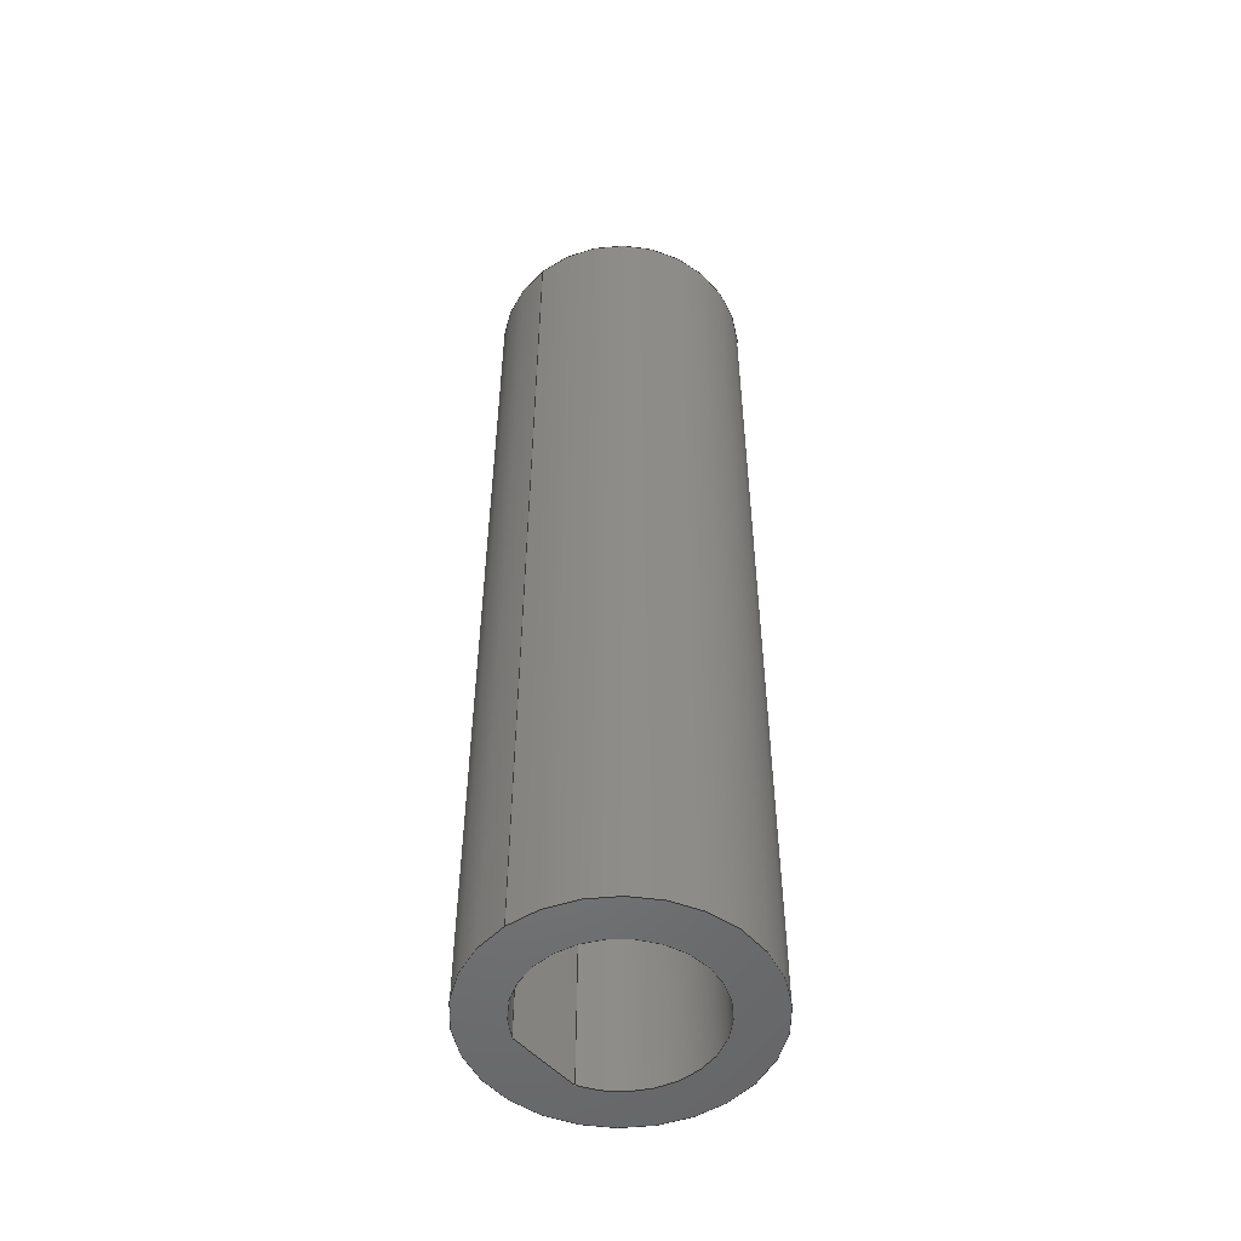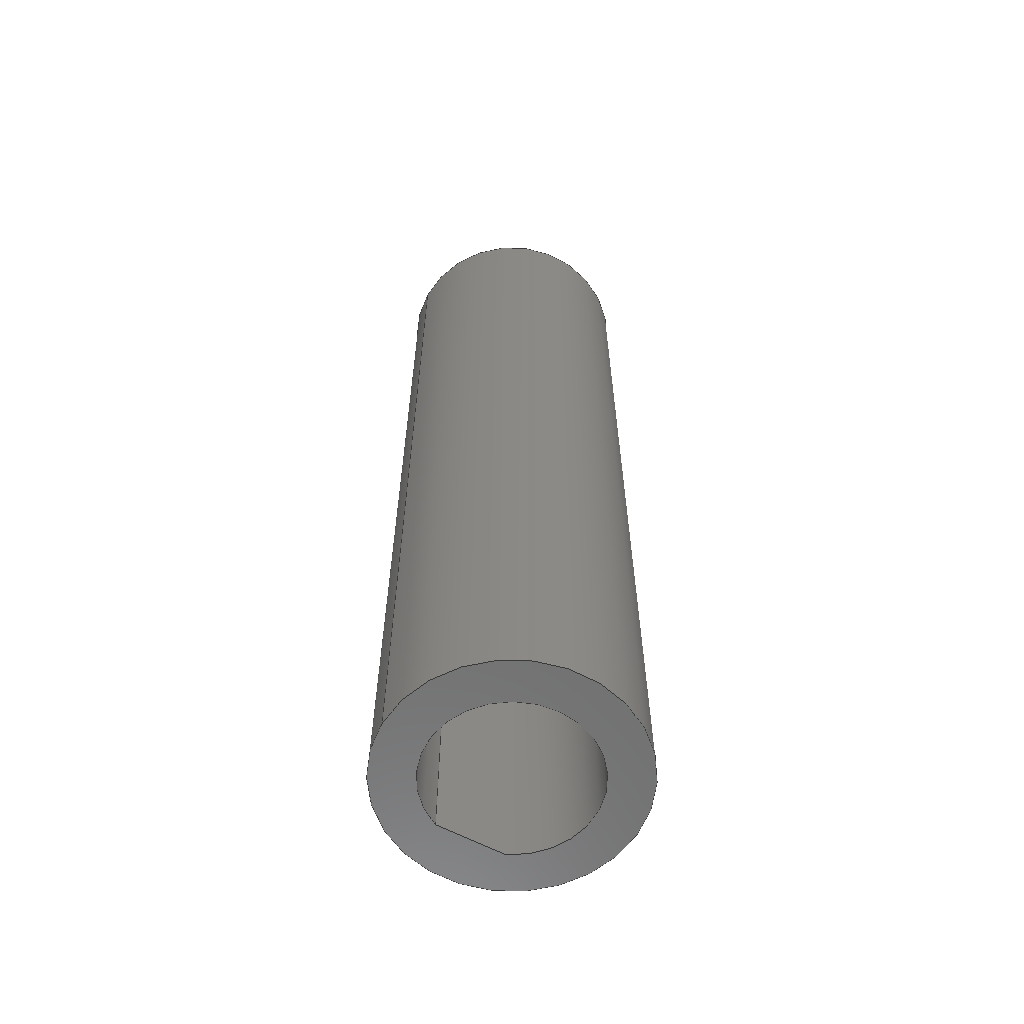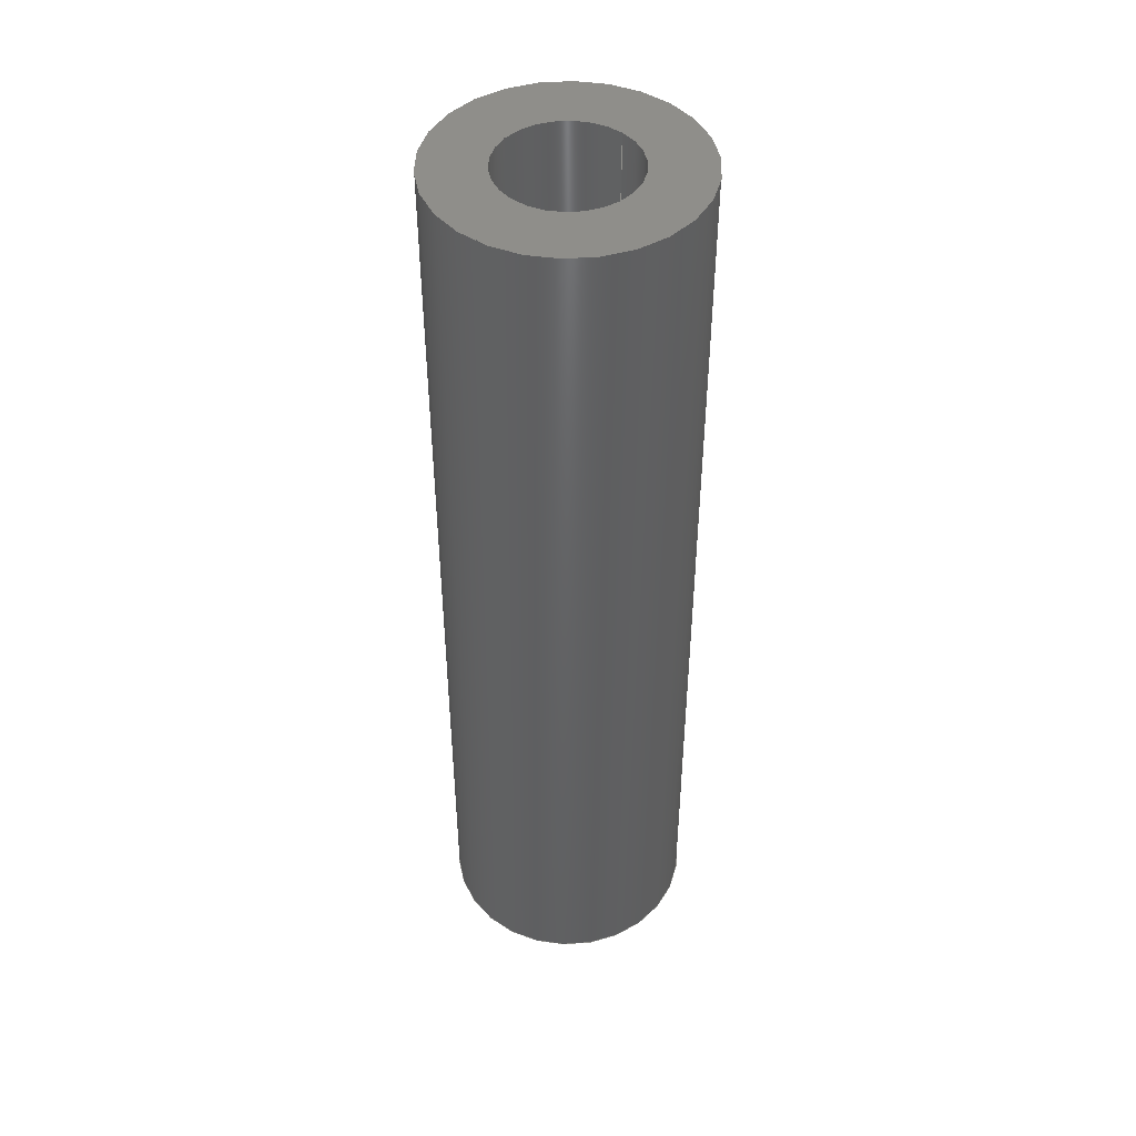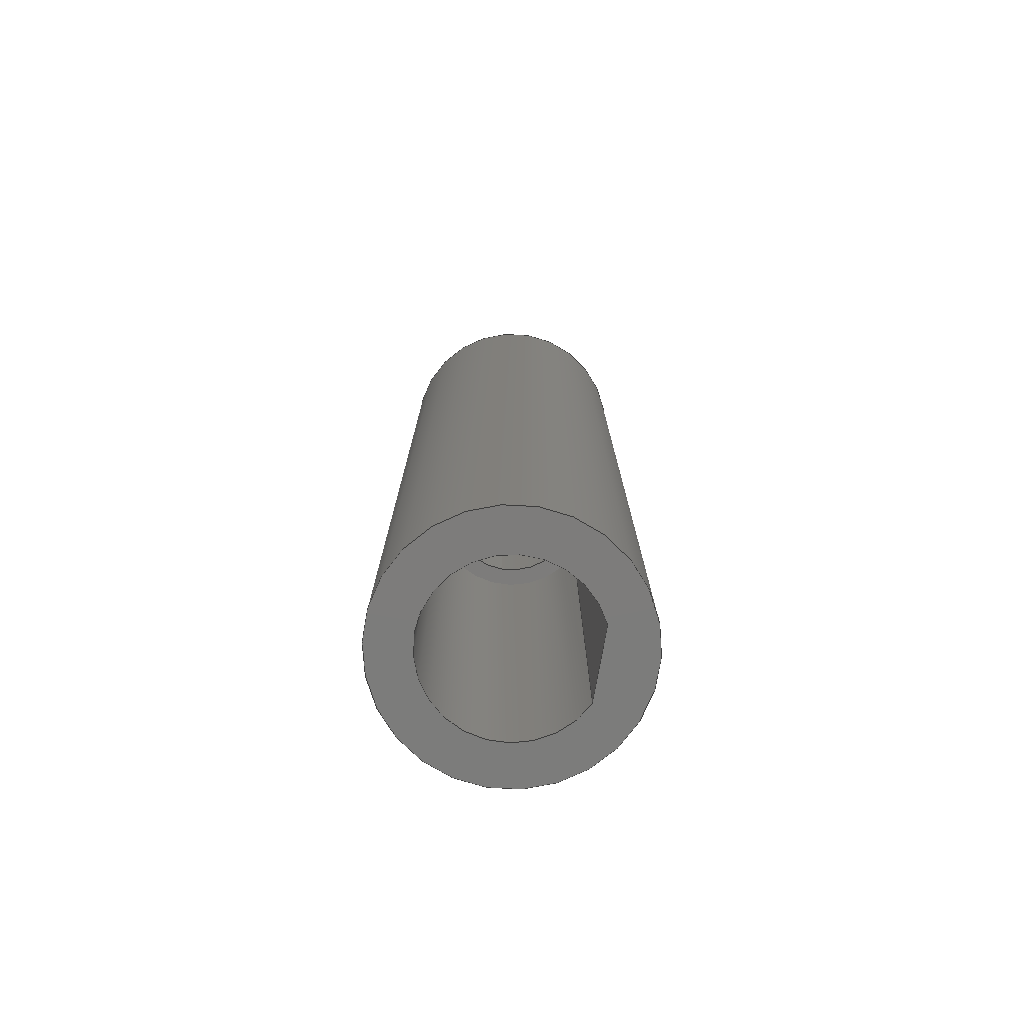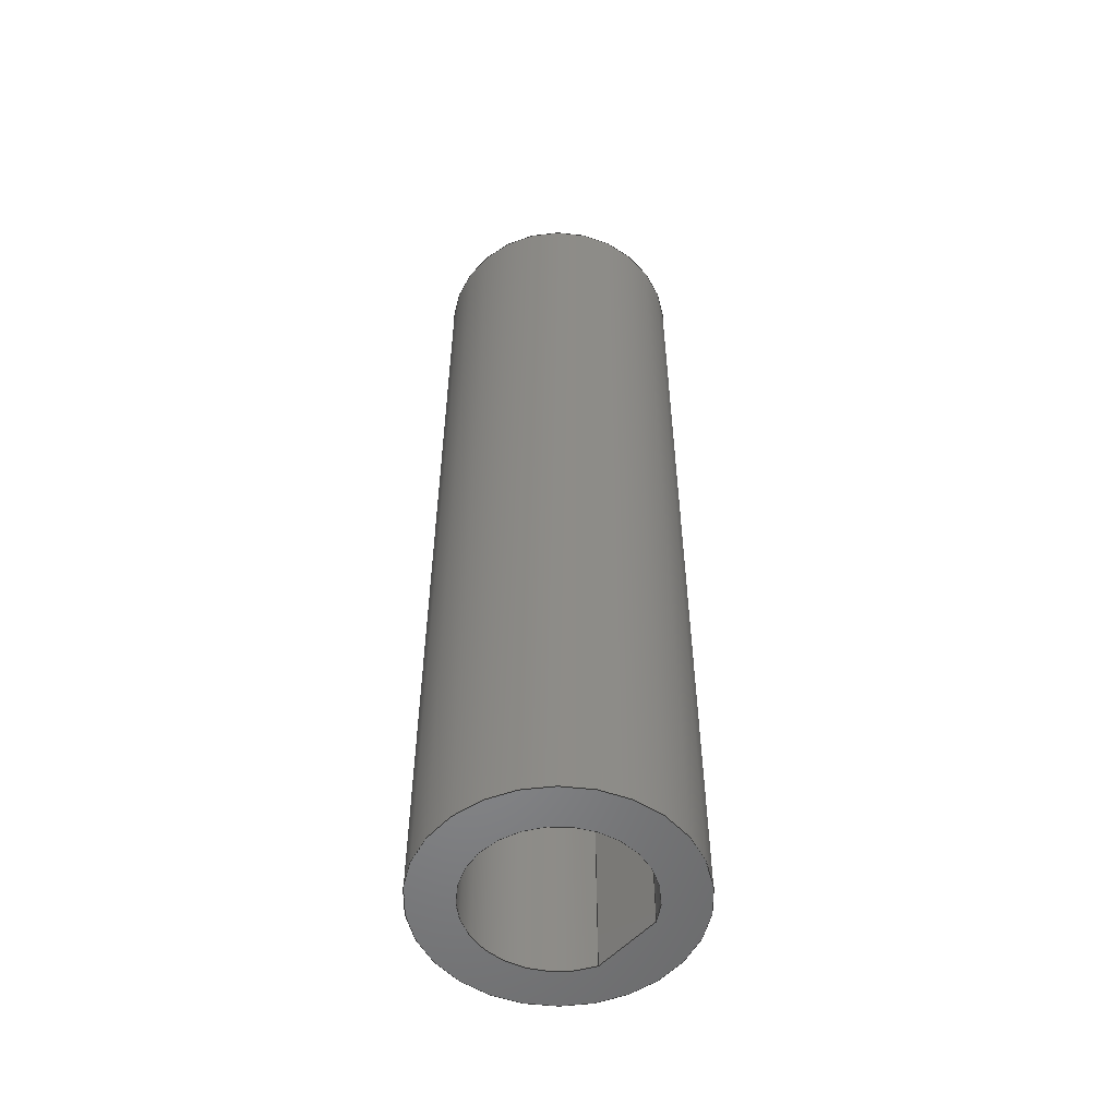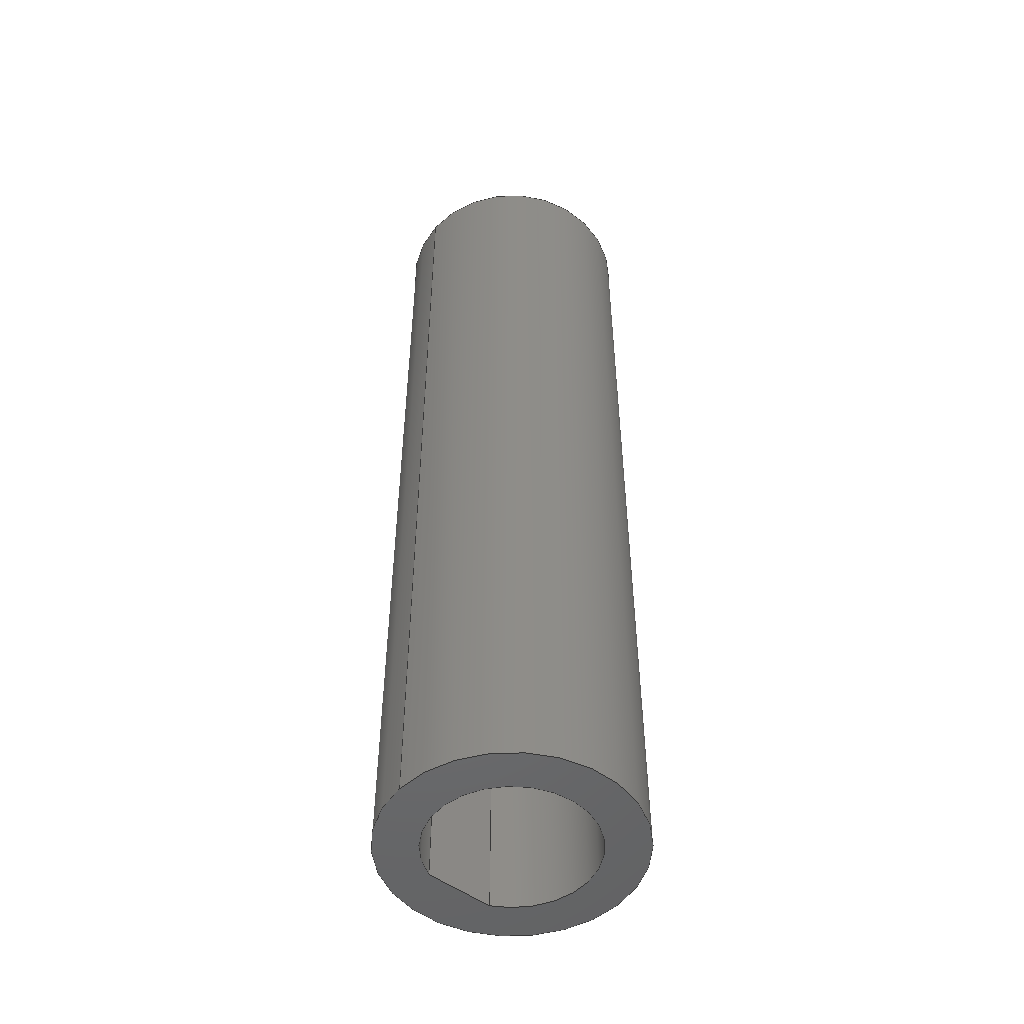
<metadata>
{"format":"step","ext":"stp","renderer":"f3d","projection":"perspective","resolution":1024,"background":"white","views":[{"elev":-51.9,"azim":-49.6,"up":"+Z"},{"elev":-60.5,"azim":-28.9,"up":"+Z"},{"elev":45.7,"azim":133.7,"up":"+Z"},{"elev":-75.8,"azim":80.1,"up":"+Z"},{"elev":-54.0,"azim":48.7,"up":"+Z"},{"elev":-50.4,"azim":-39.6,"up":"+Z"}]}
</metadata>
<code>
ISO-10303-21;
DATA;
#1=MECHANICAL_DESIGN_GEOMETRIC_PRESENTATION_REPRESENTATION('',(#4),#194);
#2=SHAPE_REPRESENTATION_RELATIONSHIP('SRR','None',#201,#3);
#3=ADVANCED_BREP_SHAPE_REPRESENTATION('',(#5),#193);
#4=STYLED_ITEM('',(#211),#5);
#5=MANIFOLD_SOLID_BREP('Connexion_Moteur',#102);
#6=CYLINDRICAL_SURFACE('',#119,2.1);
#7=CYLINDRICAL_SURFACE('',#124,2.65);
#8=CYLINDRICAL_SURFACE('',#126,4);
#9=FACE_BOUND('',#20,.T.);
#10=FACE_BOUND('',#23,.T.);
#11=FACE_BOUND('',#28,.T.);
#12=FACE_OUTER_BOUND('',#19,.T.);
#13=FACE_OUTER_BOUND('',#21,.T.);
#14=FACE_OUTER_BOUND('',#22,.T.);
#15=FACE_OUTER_BOUND('',#24,.T.);
#16=FACE_OUTER_BOUND('',#25,.T.);
#17=FACE_OUTER_BOUND('',#26,.T.);
#18=FACE_OUTER_BOUND('',#27,.T.);
#19=EDGE_LOOP('',(#67,#68));
#20=EDGE_LOOP('',(#69));
#21=EDGE_LOOP('',(#70,#71,#72,#73));
#22=EDGE_LOOP('',(#74));
#23=EDGE_LOOP('',(#75));
#24=EDGE_LOOP('',(#76,#77,#78,#79));
#25=EDGE_LOOP('',(#80,#81,#82,#83));
#26=EDGE_LOOP('',(#84,#85,#86,#87));
#27=EDGE_LOOP('',(#88));
#28=EDGE_LOOP('',(#89,#90));
#29=CIRCLE('',#117,2.65);
#30=CIRCLE('',#118,2.1);
#31=CIRCLE('',#120,2.1);
#32=CIRCLE('',#122,4);
#33=CIRCLE('',#125,2.65);
#34=CIRCLE('',#127,4);
#35=LINE('',#167,#41);
#36=LINE('',#174,#42);
#37=LINE('',#180,#43);
#38=LINE('',#182,#44);
#39=LINE('',#183,#45);
#40=LINE('',#189,#46);
#41=VECTOR('',#133,10);
#42=VECTOR('',#142,2.1);
#43=VECTOR('',#149,10);
#44=VECTOR('',#150,10);
#45=VECTOR('',#151,10);
#46=VECTOR('',#160,4);
#47=VERTEX_POINT('',#165);
#48=VERTEX_POINT('',#166);
#49=VERTEX_POINT('',#169);
#50=VERTEX_POINT('',#172);
#51=VERTEX_POINT('',#176);
#52=VERTEX_POINT('',#179);
#53=VERTEX_POINT('',#181);
#54=VERTEX_POINT('',#187);
#55=EDGE_CURVE('',#47,#48,#35,.T.);
#56=EDGE_CURVE('',#48,#47,#29,.T.);
#57=EDGE_CURVE('',#49,#49,#30,.T.);
#58=EDGE_CURVE('',#50,#50,#31,.T.);
#59=EDGE_CURVE('',#50,#49,#36,.T.);
#60=EDGE_CURVE('',#51,#51,#32,.T.);
#61=EDGE_CURVE('',#47,#52,#37,.T.);
#62=EDGE_CURVE('',#53,#52,#38,.T.);
#63=EDGE_CURVE('',#48,#53,#39,.T.);
#64=EDGE_CURVE('',#52,#53,#33,.T.);
#65=EDGE_CURVE('',#54,#54,#34,.T.);
#66=EDGE_CURVE('',#54,#51,#40,.T.);
#67=ORIENTED_EDGE('',*,*,#55,.T.);
#68=ORIENTED_EDGE('',*,*,#56,.T.);
#69=ORIENTED_EDGE('',*,*,#57,.F.);
#70=ORIENTED_EDGE('',*,*,#58,.F.);
#71=ORIENTED_EDGE('',*,*,#59,.T.);
#72=ORIENTED_EDGE('',*,*,#57,.T.);
#73=ORIENTED_EDGE('',*,*,#59,.F.);
#74=ORIENTED_EDGE('',*,*,#60,.T.);
#75=ORIENTED_EDGE('',*,*,#58,.T.);
#76=ORIENTED_EDGE('',*,*,#55,.F.);
#77=ORIENTED_EDGE('',*,*,#61,.T.);
#78=ORIENTED_EDGE('',*,*,#62,.F.);
#79=ORIENTED_EDGE('',*,*,#63,.F.);
#80=ORIENTED_EDGE('',*,*,#56,.F.);
#81=ORIENTED_EDGE('',*,*,#63,.T.);
#82=ORIENTED_EDGE('',*,*,#64,.F.);
#83=ORIENTED_EDGE('',*,*,#61,.F.);
#84=ORIENTED_EDGE('',*,*,#65,.F.);
#85=ORIENTED_EDGE('',*,*,#66,.T.);
#86=ORIENTED_EDGE('',*,*,#60,.F.);
#87=ORIENTED_EDGE('',*,*,#66,.F.);
#88=ORIENTED_EDGE('',*,*,#65,.T.);
#89=ORIENTED_EDGE('',*,*,#64,.T.);
#90=ORIENTED_EDGE('',*,*,#62,.T.);
#91=PLANE('',#116);
#92=PLANE('',#121);
#93=PLANE('',#123);
#94=PLANE('',#128);
#95=ADVANCED_FACE('',(#12,#9),#91,.F.);
#96=ADVANCED_FACE('',(#13),#6,.F.);
#97=ADVANCED_FACE('',(#14,#10),#92,.T.);
#98=ADVANCED_FACE('',(#15),#93,.T.);
#99=ADVANCED_FACE('',(#16),#7,.F.);
#100=ADVANCED_FACE('',(#17),#8,.T.);
#101=ADVANCED_FACE('',(#18,#11),#94,.F.);
#102=CLOSED_SHELL('',(#95,#96,#97,#98,#99,#100,#101));
#103=DERIVED_UNIT_ELEMENT(#105,1);
#104=DERIVED_UNIT_ELEMENT(#196,3);
#105=(
MASS_UNIT()
NAMED_UNIT(*)
SI_UNIT(.KILO.,.GRAM.)
);
#106=DERIVED_UNIT((#103,#104));
#107=MEASURE_REPRESENTATION_ITEM('density measure',
POSITIVE_RATIO_MEASURE(7850),#106);
#108=PROPERTY_DEFINITION_REPRESENTATION(#113,#110);
#109=PROPERTY_DEFINITION_REPRESENTATION(#114,#111);
#110=REPRESENTATION('material name',(#112),#193);
#111=REPRESENTATION('density',(#107),#193);
#112=DESCRIPTIVE_REPRESENTATION_ITEM('Steel','Steel');
#113=PROPERTY_DEFINITION('material property','material name',#203);
#114=PROPERTY_DEFINITION('material property','density of part',#203);
#115=AXIS2_PLACEMENT_3D('placement',#163,#129,#130);
#116=AXIS2_PLACEMENT_3D('',#164,#131,#132);
#117=AXIS2_PLACEMENT_3D('',#168,#134,#135);
#118=AXIS2_PLACEMENT_3D('',#170,#136,#137);
#119=AXIS2_PLACEMENT_3D('',#171,#138,#139);
#120=AXIS2_PLACEMENT_3D('',#173,#140,#141);
#121=AXIS2_PLACEMENT_3D('',#175,#143,#144);
#122=AXIS2_PLACEMENT_3D('',#177,#145,#146);
#123=AXIS2_PLACEMENT_3D('',#178,#147,#148);
#124=AXIS2_PLACEMENT_3D('',#184,#152,#153);
#125=AXIS2_PLACEMENT_3D('',#185,#154,#155);
#126=AXIS2_PLACEMENT_3D('',#186,#156,#157);
#127=AXIS2_PLACEMENT_3D('',#188,#158,#159);
#128=AXIS2_PLACEMENT_3D('',#190,#161,#162);
#129=DIRECTION('axis',(0,0,1));
#130=DIRECTION('refdir',(1,0,0));
#131=DIRECTION('center_axis',(0,0,1));
#132=DIRECTION('ref_axis',(1,0,0));
#133=DIRECTION('',(1,0,0));
#134=DIRECTION('center_axis',(0,0,-1));
#135=DIRECTION('ref_axis',(1,0,0));
#136=DIRECTION('center_axis',(0,0,-1));
#137=DIRECTION('ref_axis',(1,0,0));
#138=DIRECTION('center_axis',(0,0,1));
#139=DIRECTION('ref_axis',(1,0,0));
#140=DIRECTION('center_axis',(0,0,-1));
#141=DIRECTION('ref_axis',(1,0,0));
#142=DIRECTION('',(0,0,-1));
#143=DIRECTION('center_axis',(0,0,1));
#144=DIRECTION('ref_axis',(1,0,0));
#145=DIRECTION('center_axis',(0,0,1));
#146=DIRECTION('ref_axis',(1,0,0));
#147=DIRECTION('center_axis',(0,-1,0));
#148=DIRECTION('ref_axis',(-1,0,0));
#149=DIRECTION('',(0,0,-1));
#150=DIRECTION('',(-1,0,0));
#151=DIRECTION('',(0,0,-1));
#152=DIRECTION('center_axis',(0,0,-1));
#153=DIRECTION('ref_axis',(6.123e-17,-1,0));
#154=DIRECTION('center_axis',(0,0,1));
#155=DIRECTION('ref_axis',(1,0,0));
#156=DIRECTION('center_axis',(0,0,-1));
#157=DIRECTION('ref_axis',(1,0,0));
#158=DIRECTION('center_axis',(0,0,-1));
#159=DIRECTION('ref_axis',(1,0,0));
#160=DIRECTION('',(0,0,1));
#161=DIRECTION('center_axis',(0,0,1));
#162=DIRECTION('ref_axis',(1,0,0));
#163=CARTESIAN_POINT('',(0,0,0));
#164=CARTESIAN_POINT('Origin',(0,0,0));
#165=CARTESIAN_POINT('',(-1.124,2.4,0));
#166=CARTESIAN_POINT('',(1.124,2.4,0));
#167=CARTESIAN_POINT('',(-1.124,2.4,0));
#168=CARTESIAN_POINT('Origin',(0,0,0));
#169=CARTESIAN_POINT('',(-2.1,-2.572e-16,0));
#170=CARTESIAN_POINT('Origin',(0,0,0));
#171=CARTESIAN_POINT('Origin',(0,0,0));
#172=CARTESIAN_POINT('',(-2.1,-2.572e-16,15));
#173=CARTESIAN_POINT('Origin',(0,0,15));
#174=CARTESIAN_POINT('',(-2.1,-2.572e-16,0));
#175=CARTESIAN_POINT('Origin',(0,0,15));
#176=CARTESIAN_POINT('',(-4,-4.899e-16,15));
#177=CARTESIAN_POINT('Origin',(0,0,15));
#178=CARTESIAN_POINT('Origin',(1.124,2.4,0));
#179=CARTESIAN_POINT('',(-1.124,2.4,-15));
#180=CARTESIAN_POINT('',(-1.124,2.4,0));
#181=CARTESIAN_POINT('',(1.124,2.4,-15));
#182=CARTESIAN_POINT('',(-1.124,2.4,-15));
#183=CARTESIAN_POINT('',(1.124,2.4,0));
#184=CARTESIAN_POINT('Origin',(0,0,0));
#185=CARTESIAN_POINT('Origin',(0,0,-15));
#186=CARTESIAN_POINT('Origin',(0,0,0));
#187=CARTESIAN_POINT('',(-4,-5.551e-16,-15));
#188=CARTESIAN_POINT('Origin',(0,0,-15));
#189=CARTESIAN_POINT('',(-4,4.899e-16,0));
#190=CARTESIAN_POINT('Origin',(0,0,-15));
#191=UNCERTAINTY_MEASURE_WITH_UNIT(LENGTH_MEASURE(0.01),#195,
'DISTANCE_ACCURACY_VALUE',
'Maximum model space distance between geometric entities at asserted c
onnectivities');
#192=UNCERTAINTY_MEASURE_WITH_UNIT(LENGTH_MEASURE(0.01),#195,
'DISTANCE_ACCURACY_VALUE',
'Maximum model space distance between geometric entities at asserted c
onnectivities');
#193=(
GEOMETRIC_REPRESENTATION_CONTEXT(3)
GLOBAL_UNCERTAINTY_ASSIGNED_CONTEXT((#191))
GLOBAL_UNIT_ASSIGNED_CONTEXT((#195,#197,#198))
REPRESENTATION_CONTEXT('','3D')
);
#194=(
GEOMETRIC_REPRESENTATION_CONTEXT(3)
GLOBAL_UNCERTAINTY_ASSIGNED_CONTEXT((#192))
GLOBAL_UNIT_ASSIGNED_CONTEXT((#195,#197,#198))
REPRESENTATION_CONTEXT('','3D')
);
#195=(
LENGTH_UNIT()
NAMED_UNIT(*)
SI_UNIT(.MILLI.,.METRE.)
);
#196=(
LENGTH_UNIT()
NAMED_UNIT(*)
SI_UNIT($,.METRE.)
);
#197=(
NAMED_UNIT(*)
PLANE_ANGLE_UNIT()
SI_UNIT($,.RADIAN.)
);
#198=(
NAMED_UNIT(*)
SI_UNIT($,.STERADIAN.)
SOLID_ANGLE_UNIT()
);
#199=SHAPE_DEFINITION_REPRESENTATION(#200,#201);
#200=PRODUCT_DEFINITION_SHAPE('',$,#203);
#201=SHAPE_REPRESENTATION('',(#115),#193);
#202=PRODUCT_DEFINITION_CONTEXT('part definition',#207,'design');
#203=PRODUCT_DEFINITION('Connexion_Moteur','Connexion_Moteur',#204,#202);
#204=PRODUCT_DEFINITION_FORMATION('',$,#209);
#205=PRODUCT_RELATED_PRODUCT_CATEGORY('Connexion_Moteur',
'Connexion_Moteur',(#209));
#206=APPLICATION_PROTOCOL_DEFINITION('international standard',
'automotive_design',2009,#207);
#207=APPLICATION_CONTEXT(
'Core Data for Automotive Mechanical Design Process');
#208=PRODUCT_CONTEXT('part definition',#207,'mechanical');
#209=PRODUCT('Connexion_Moteur','Connexion_Moteur',$,(#208));
#210=PRESENTATION_STYLE_ASSIGNMENT((#212));
#211=PRESENTATION_STYLE_ASSIGNMENT((#213));
#212=SURFACE_STYLE_USAGE(.BOTH.,#214);
#213=SURFACE_STYLE_USAGE(.BOTH.,#215);
#214=SURFACE_SIDE_STYLE('',(#216));
#215=SURFACE_SIDE_STYLE('',(#217));
#216=SURFACE_STYLE_FILL_AREA(#218);
#217=SURFACE_STYLE_FILL_AREA(#219);
#218=FILL_AREA_STYLE('Steel - Satin',(#220));
#219=FILL_AREA_STYLE('Aluminum - Anodized Glossy (Red)',(#221));
#220=FILL_AREA_STYLE_COLOUR('Steel - Satin',#222);
#221=FILL_AREA_STYLE_COLOUR('Aluminum - Anodized Glossy (Red)',#223);
#222=COLOUR_RGB('Steel - Satin',0.6275,0.6275,0.6275);
#223=COLOUR_RGB('Aluminum - Anodized Glossy (Red)',0.8549,0.349,
0.349);
ENDSEC;
END-ISO-10303-21;

</code>
